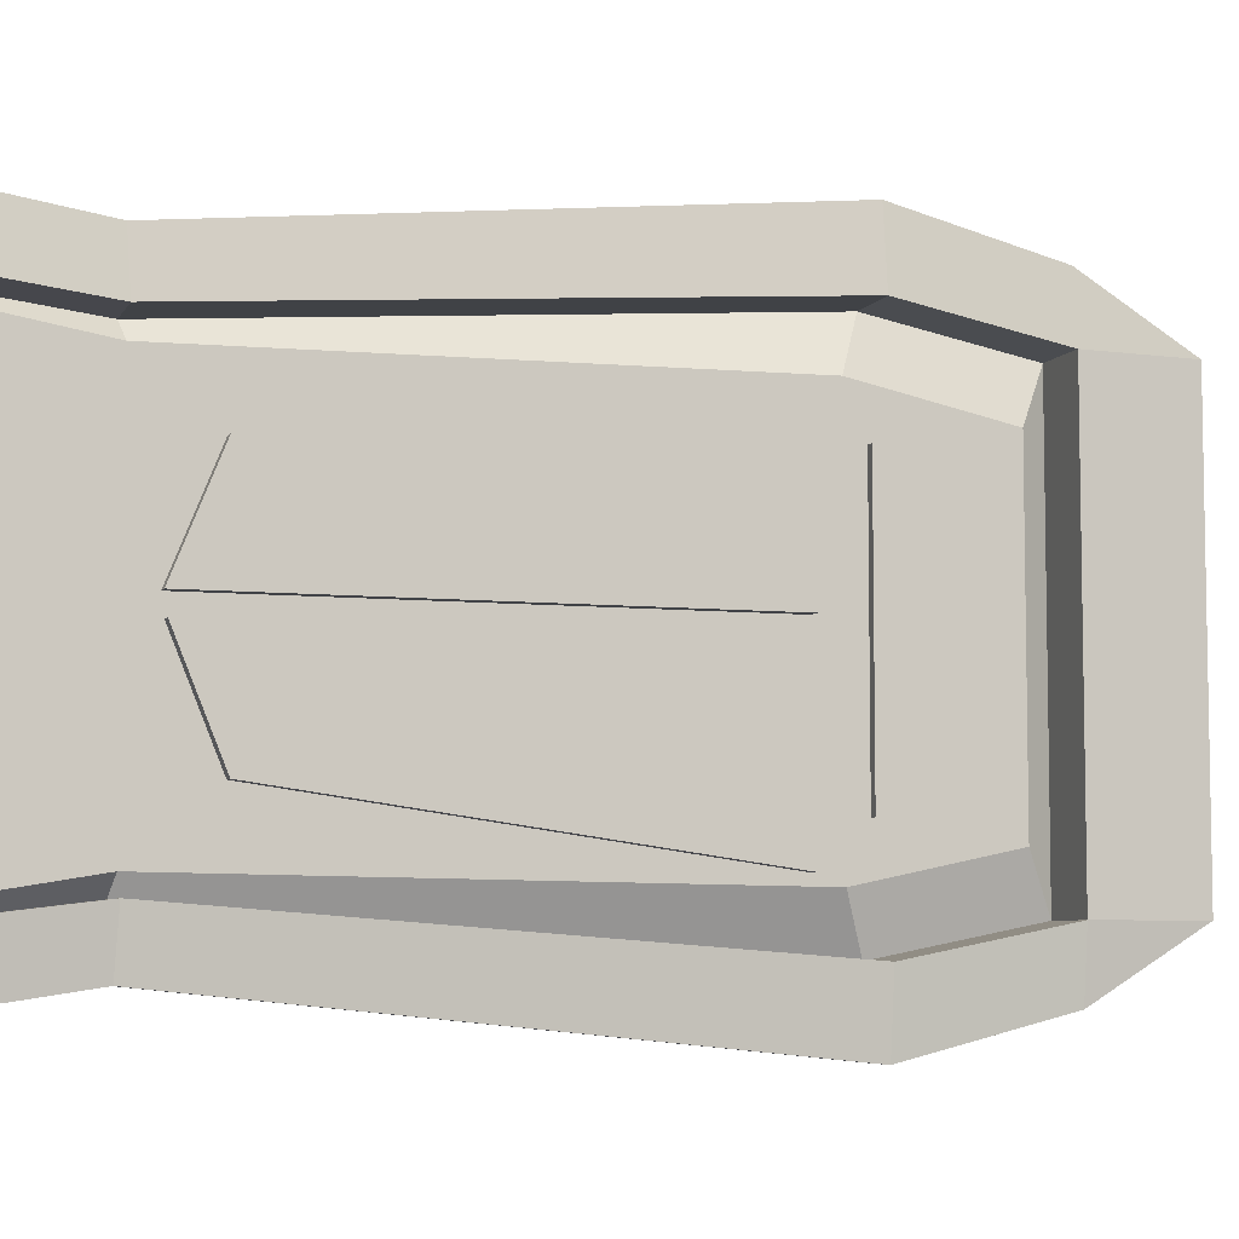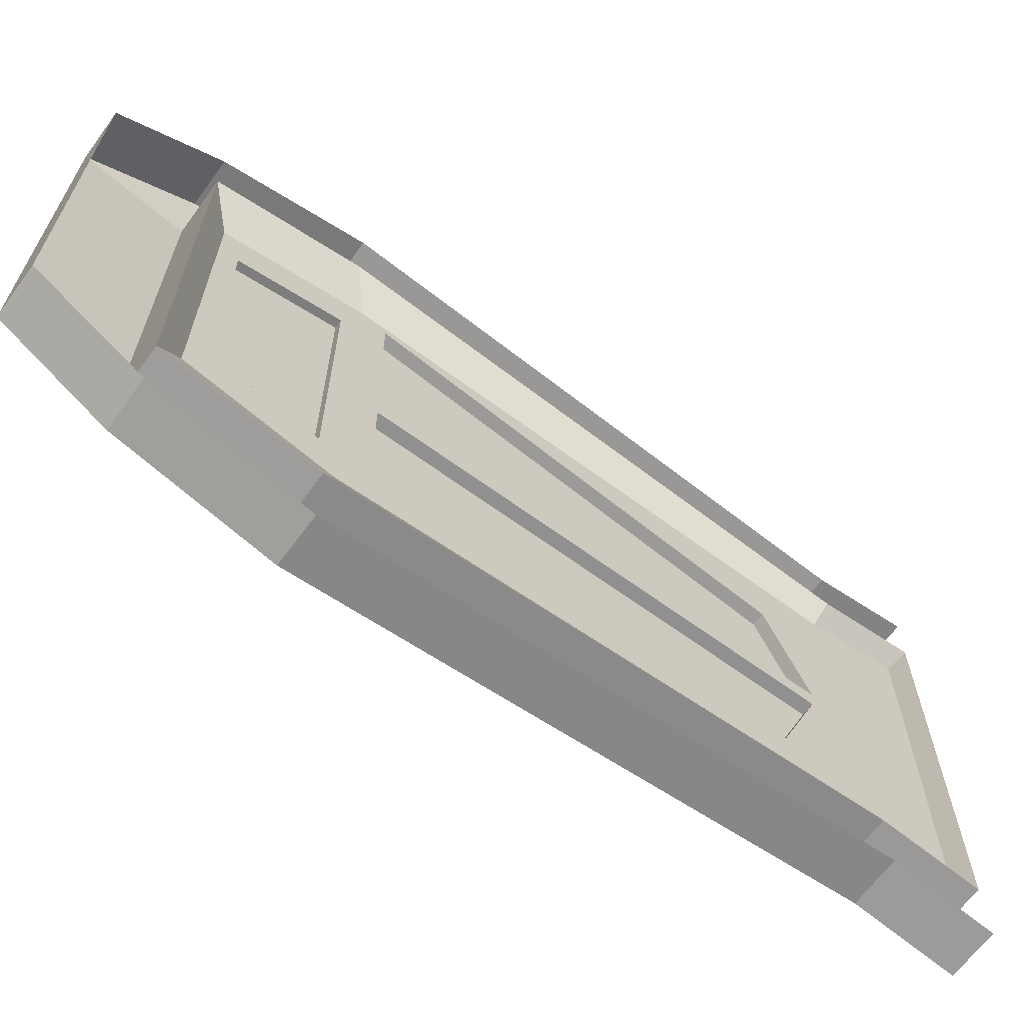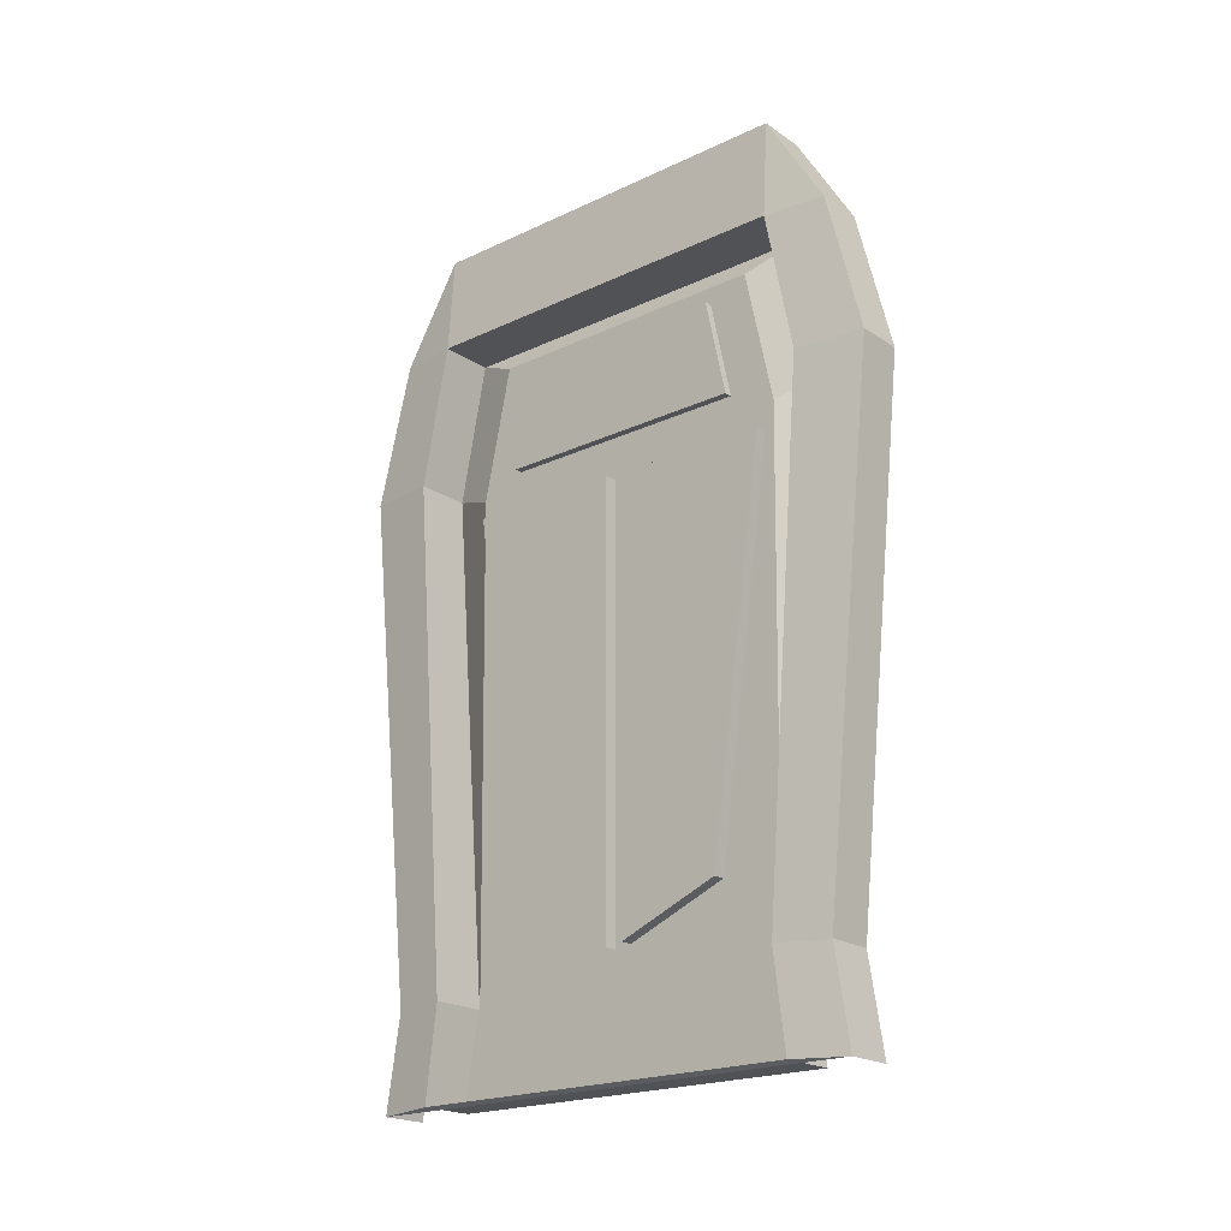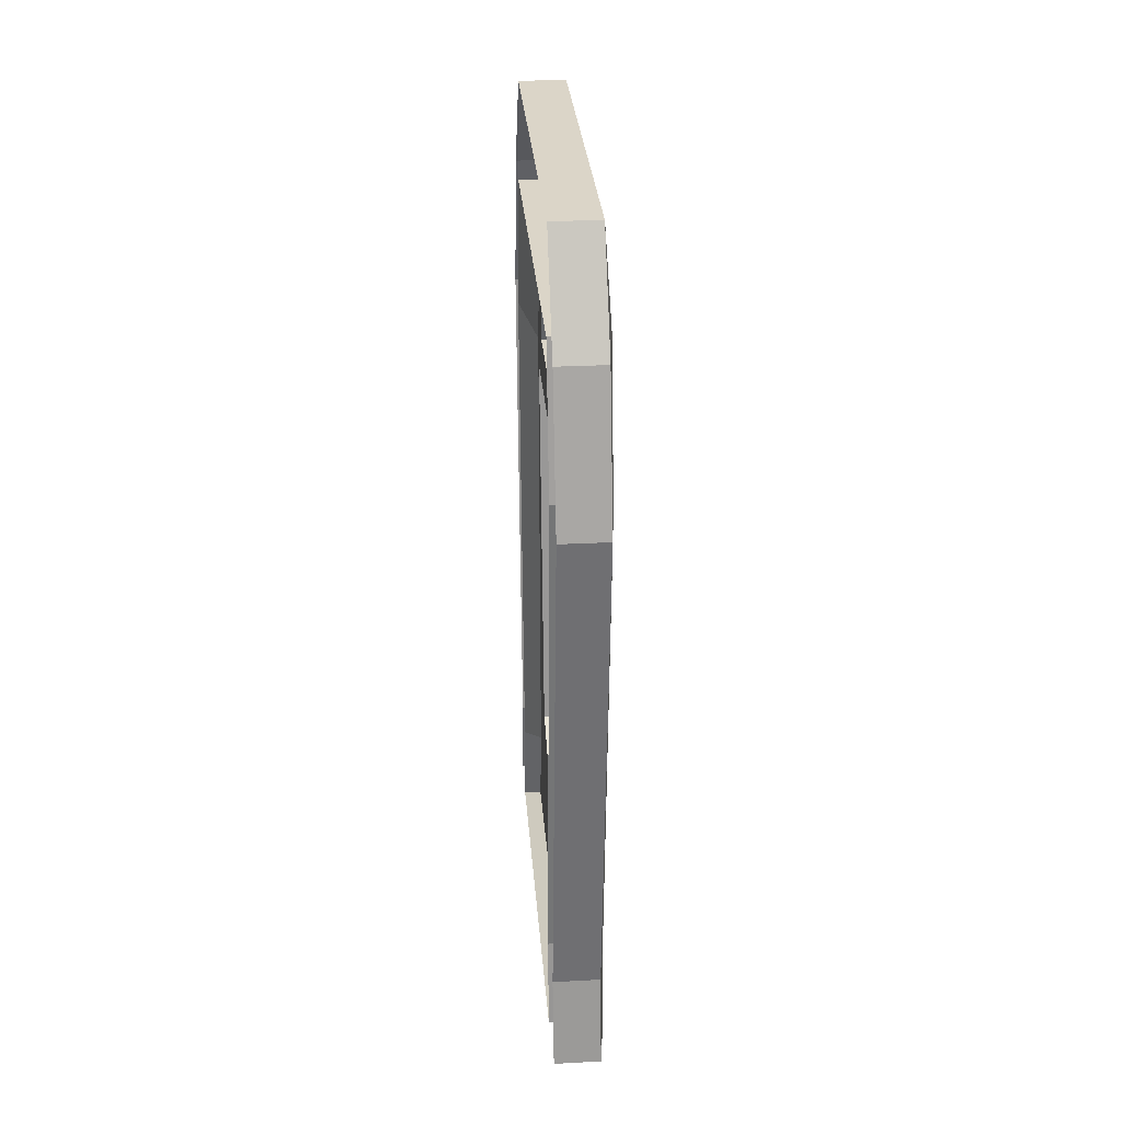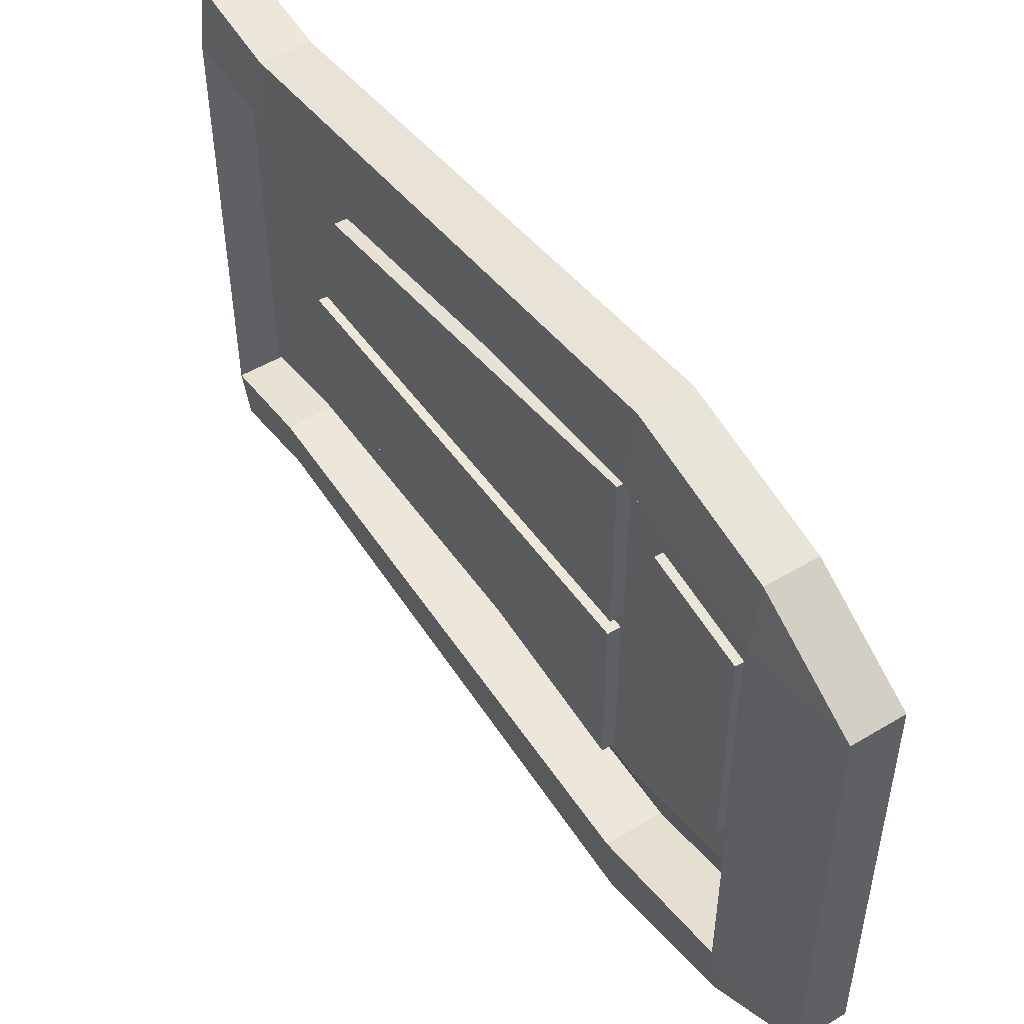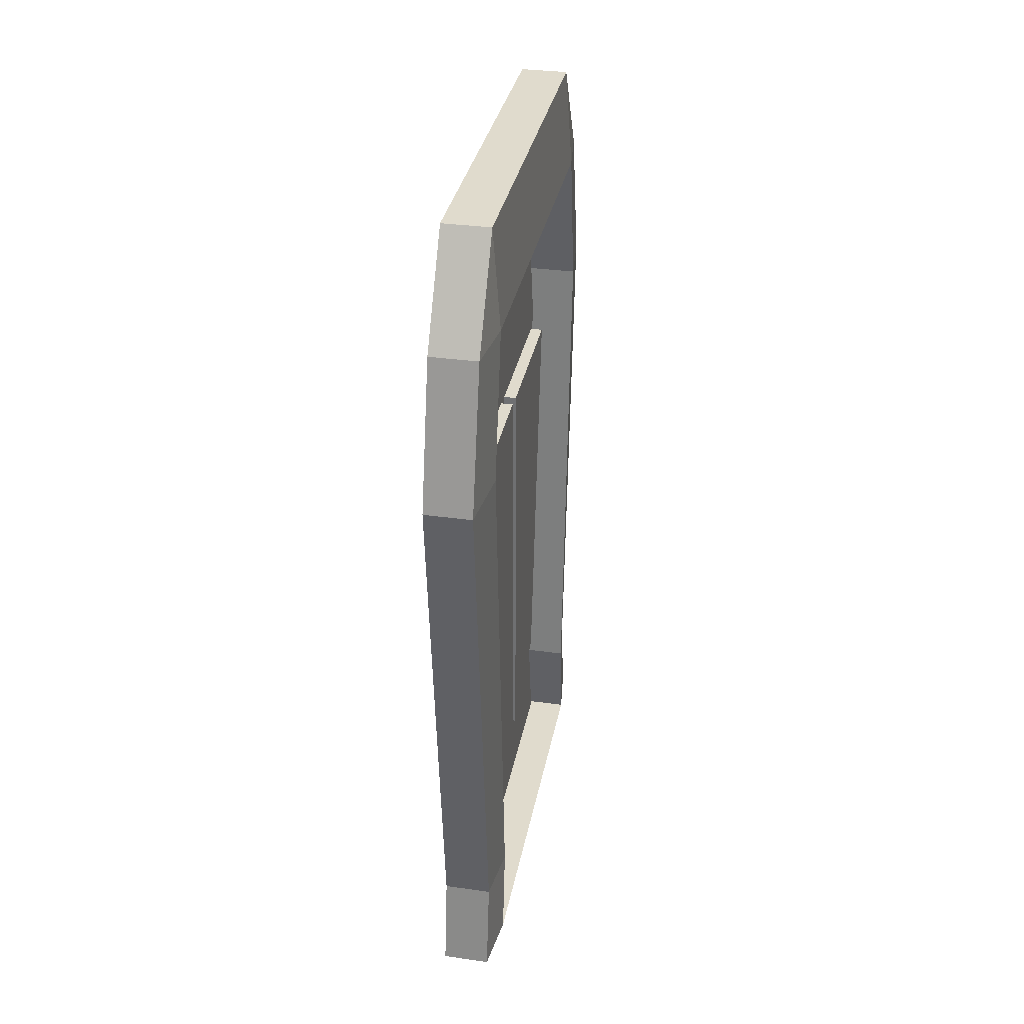
<metadata>
{"format":"obj","ext":"obj","renderer":"f3d","projection":"perspective","resolution":1024,"background":"white","views":[{"elev":-6.2,"azim":71.7,"up":"+Z"},{"elev":-65.8,"azim":-126.3,"up":"+Z"},{"elev":-20.7,"azim":130.3,"up":"+Y"},{"elev":29.6,"azim":-4.4,"up":"+Y"},{"elev":49.6,"azim":146.5,"up":"+Z"},{"elev":33.3,"azim":10.8,"up":"+Y"}]}
</metadata>
<code>
o Cube_Cube.002
v -0.03737 -0.001885 -0.09456
v -0.03737 1.202 -0.08767
v -0.03737 1.362 -0.1846
v -0.03737 -0.001885 -0.9054
v -0.03737 1.362 -0.8154
v -0.03737 1.202 -0.9123
v 0.03737 -0.001885 -0.09456
v 0.04885 0.002475 -0.1846
v 0.03737 1.362 -0.1846
v 0.03737 1.202 -0.08767
v 0.04885 1.202 -0.1846
v 0.03737 -0.001885 -0.9054
v 0.04885 0.002475 -0.8154
v 0.03737 1.362 -0.8154
v 0.04885 1.202 -0.8154
v 0.03737 1.202 -0.9123
v -0.0109 1.162 -0.7344
v -0.03887 1.202 -0.8154
v -0.0109 0.0145 -0.2066
v -0.03887 0.002475 -0.1846
v -0.0109 0.0145 -0.7934
v -0.03887 0.002475 -0.8154
v -0.0109 1.162 -0.2656
v -0.03887 1.202 -0.1846
v 0.04885 0.1505 -0.7972
v -0.03737 0.1467 -0.8827
v 0.04885 0.1505 -0.2028
v -0.03737 0.1467 -0.1173
v 0.03737 0.1467 -0.1173
v 0.03737 0.1467 -0.8827
v -0.0109 0.1562 -0.2305
v -0.03887 0.1505 -0.2028
v -0.0109 0.1562 -0.7695
v -0.03887 0.1505 -0.7972
v 0.04885 0.9735 -0.1398
v -0.03737 0.9727 -0.03068
v 0.03737 0.9727 -0.9693
v -0.0109 0.9437 -0.2195
v -0.03887 0.9735 -0.8602
v 0.04885 0.9735 -0.8602
v -0.03737 0.9727 -0.9693
v 0.03737 0.9727 -0.03068
v -0.03887 0.9735 -0.1398
v -0.0109 0.9437 -0.7805
v -0.03737 1.362 -0.4991
v 0.03737 -0.001885 -0.4988
v 0.04885 0.002475 -0.4991
v 0.03737 1.362 -0.4991
v 0.04885 1.202 -0.4991
v -0.0109 1.162 -0.4993
v -0.03887 1.202 -0.4991
v -0.0109 0.0145 -0.4992
v -0.03887 0.002475 -0.4991
v -0.0109 0.1562 -0.4992
v -0.0109 0.9437 -0.4992
v -0.0109 0.973 -0.2949
v -0.0109 1.133 -0.3286
v -0.0109 1.133 -0.4994
v -0.0109 1.133 -0.6713
v -0.0109 0.973 -0.705
v -0.0109 0.973 -0.4994
v 0.001887 0.973 -0.2949
v 0.001887 1.133 -0.3286
v 0.001887 1.133 -0.4994
v 0.001887 1.133 -0.6713
v 0.001887 0.973 -0.705
v 0.001887 0.973 -0.4994
v -0.0109 0.1956 -0.4855
v -0.0109 0.1956 -0.2436
v -0.0109 0.9043 -0.2338
v -0.0109 0.9043 -0.4855
v -0.0109 0.9004 -0.7647
v -0.0109 0.1995 -0.755
v -0.0109 0.1995 -0.5144
v -0.0109 0.9004 -0.5144
v -0.0109 0.1956 -0.4855
v -0.0109 0.2615 -0.3226
v -0.0109 0.9043 -0.2338
v -0.0109 0.9043 -0.4855
v -0.0109 0.9004 -0.7647
v -0.0109 0.2654 -0.676
v -0.0109 0.1995 -0.5144
v -0.0109 0.9004 -0.5144
v 0.008807 0.1956 -0.4855
v 0.008807 0.2615 -0.3226
v 0.008807 0.9043 -0.2338
v 0.008807 0.9043 -0.4855
v 0.008807 0.9004 -0.7647
v 0.008807 0.2654 -0.676
v 0.008807 0.1995 -0.5144
v 0.008807 0.9004 -0.5144
f 42 10 2 36
f 49 11 24 51
f 48 45 3 9
f 41 6 16 37
f 47 13 22 53
f 27 8 20 32
f 9 10 11
f 14 15 16
f 5 14 16 6
f 25 13 12 30
f 46 12 13 47
f 48 9 11 49
f 29 7 8 27
f 40 15 18 39
f 9 3 2 10
f 38 23 24 43
f 50 17 18 51
f 52 19 20 53
f 33 21 22 34
f 38 55 61 56
f 52 54 31 19
f 44 33 34 39
f 19 31 32 20
f 13 25 34 22
f 42 29 27 35
f 40 25 30 37
f 35 27 32 43
f 4 26 30 12
f 7 29 28 1
f 11 35 43 24
f 15 40 37 16
f 10 42 35 11
f 17 44 39 18
f 38 31 69 70
f 31 38 43 32
f 25 40 39 34
f 26 41 37 30
f 29 42 36 28
f 33 44 72 73
f 21 33 54 52
f 55 44 60 61
f 21 52 53 22
f 23 50 51 24
f 14 48 49 15
f 7 46 47 8
f 8 47 53 20
f 14 5 45 48
f 15 49 51 18
f 61 60 66 67
f 57 56 62 63
f 23 38 56 57
f 50 23 57 58
f 17 50 58 59
f 44 17 59 60
f 67 64 63 62
f 66 65 64 67
f 56 61 67 62
f 59 58 64 65
f 58 57 63 64
f 60 59 65 66
f 75 74 82 83
f 55 38 70 71
f 54 55 71 68
f 31 54 68 69
f 71 70 78 79
f 44 55 75 72
f 55 54 74 75
f 54 33 73 74
f 81 80 88 89
f 80 83 91 88
f 69 68 76 77
f 74 73 81 82
f 68 71 79 76
f 70 69 77 78
f 72 75 83 80
f 73 72 80 81
f 84 87 86 85
f 89 88 91 90
f 79 78 86 87
f 77 76 84 85
f 83 82 90 91
f 82 81 89 90
f 76 79 87 84
f 78 77 85 86

</code>
